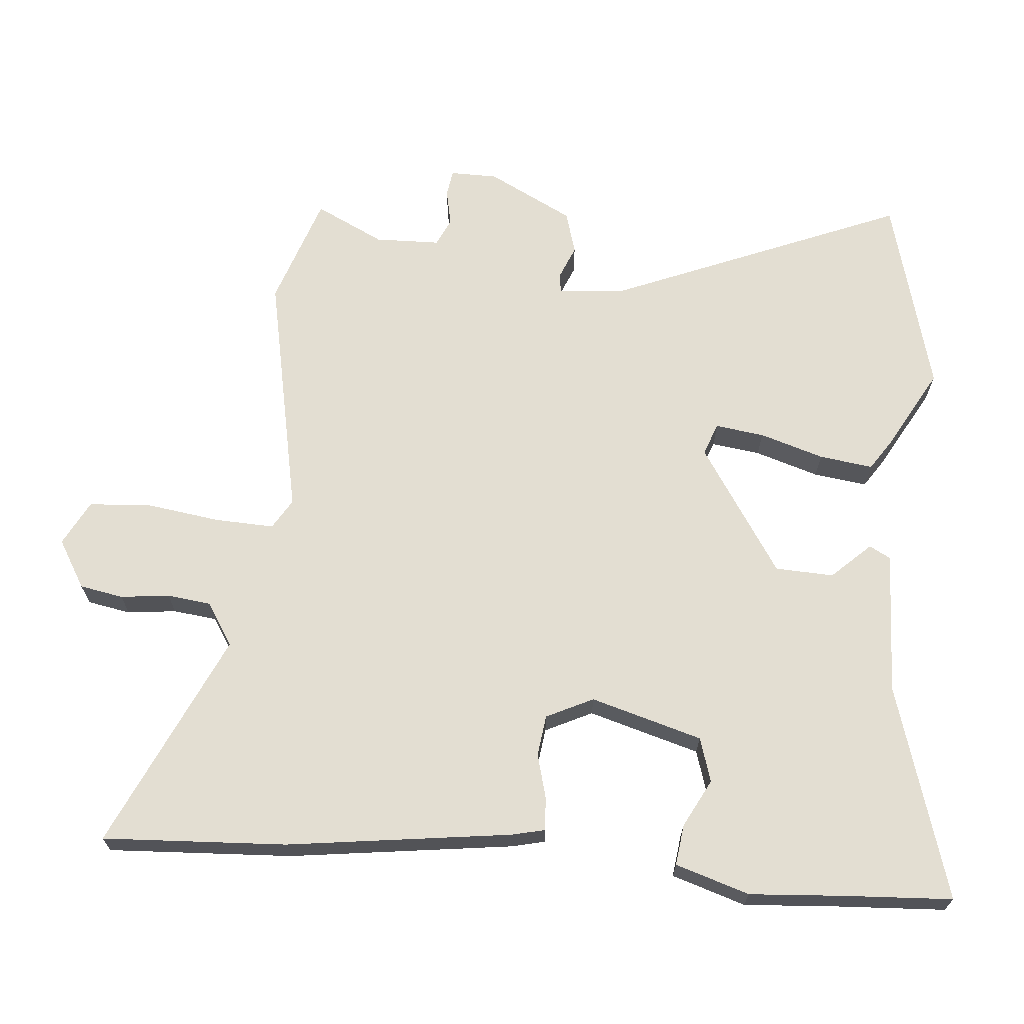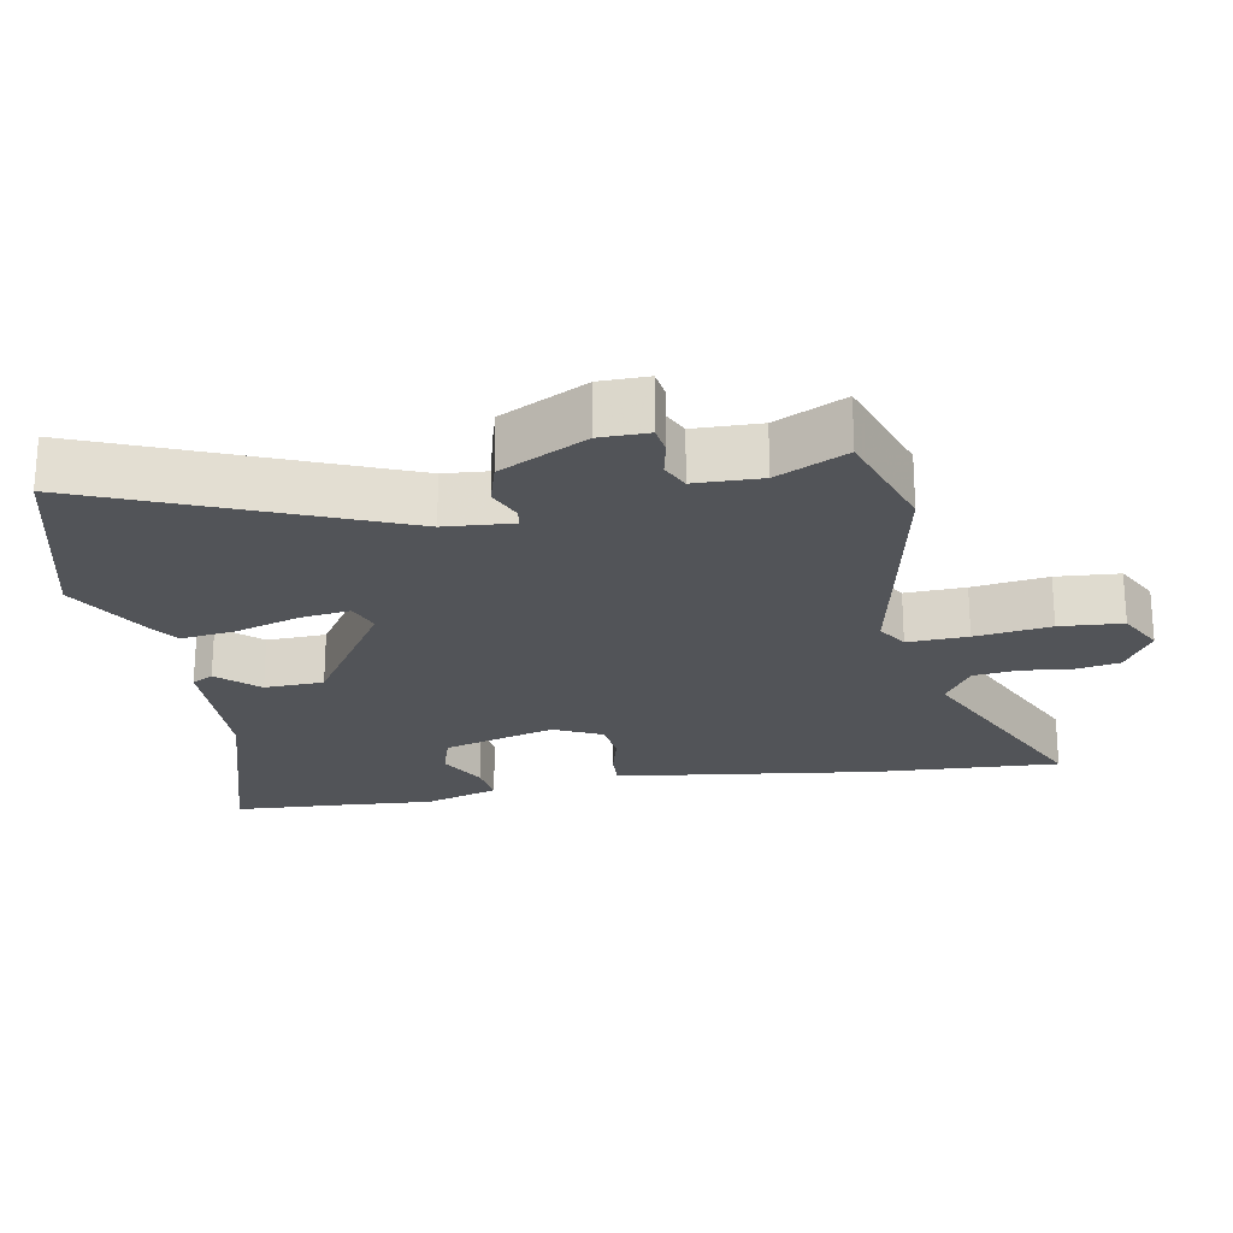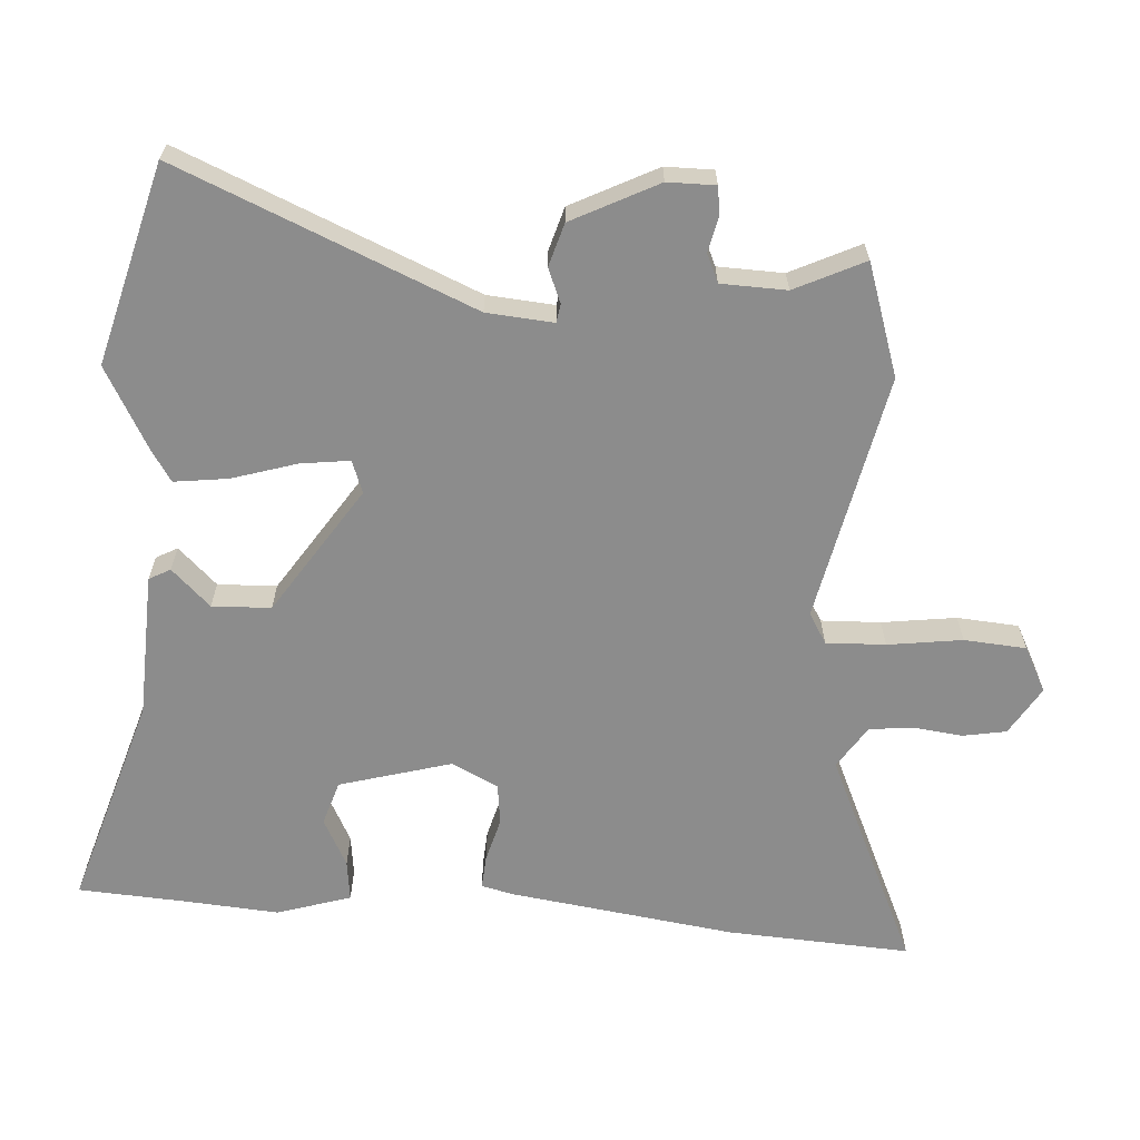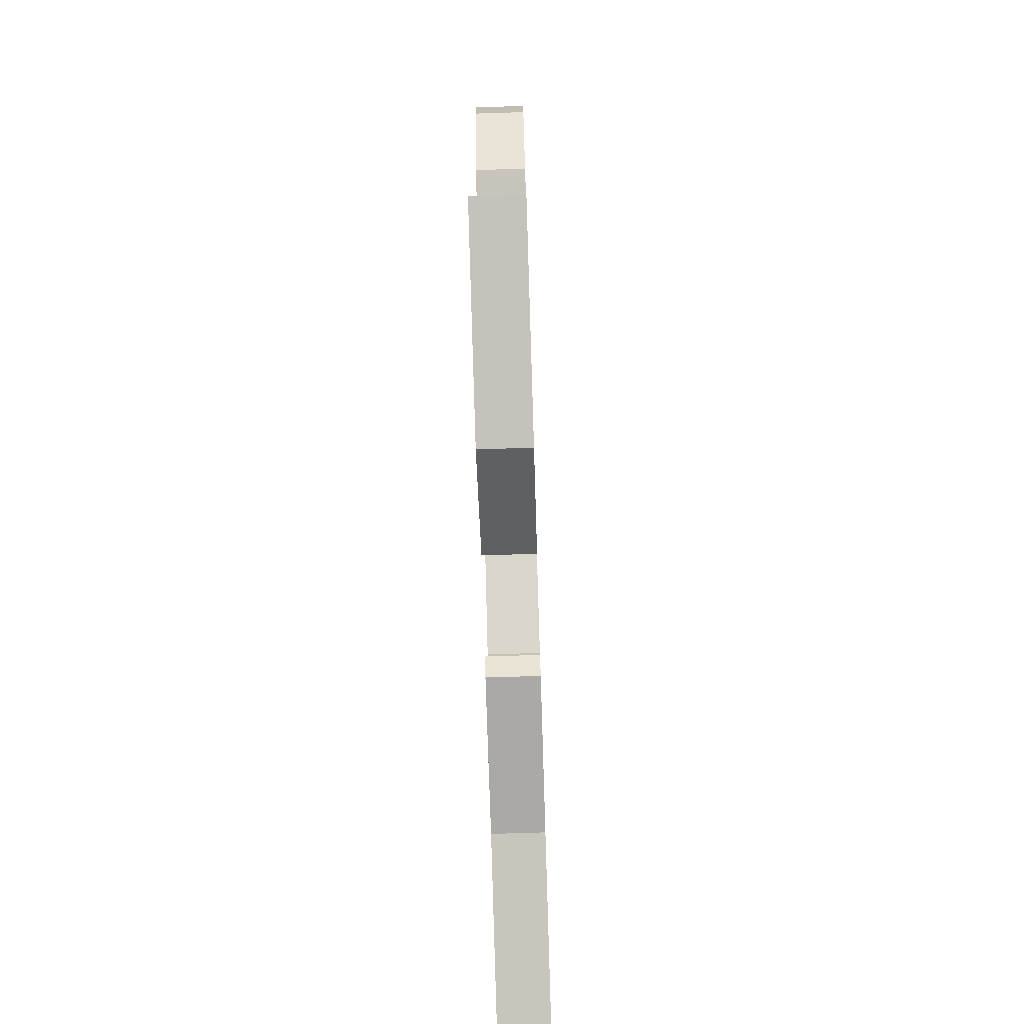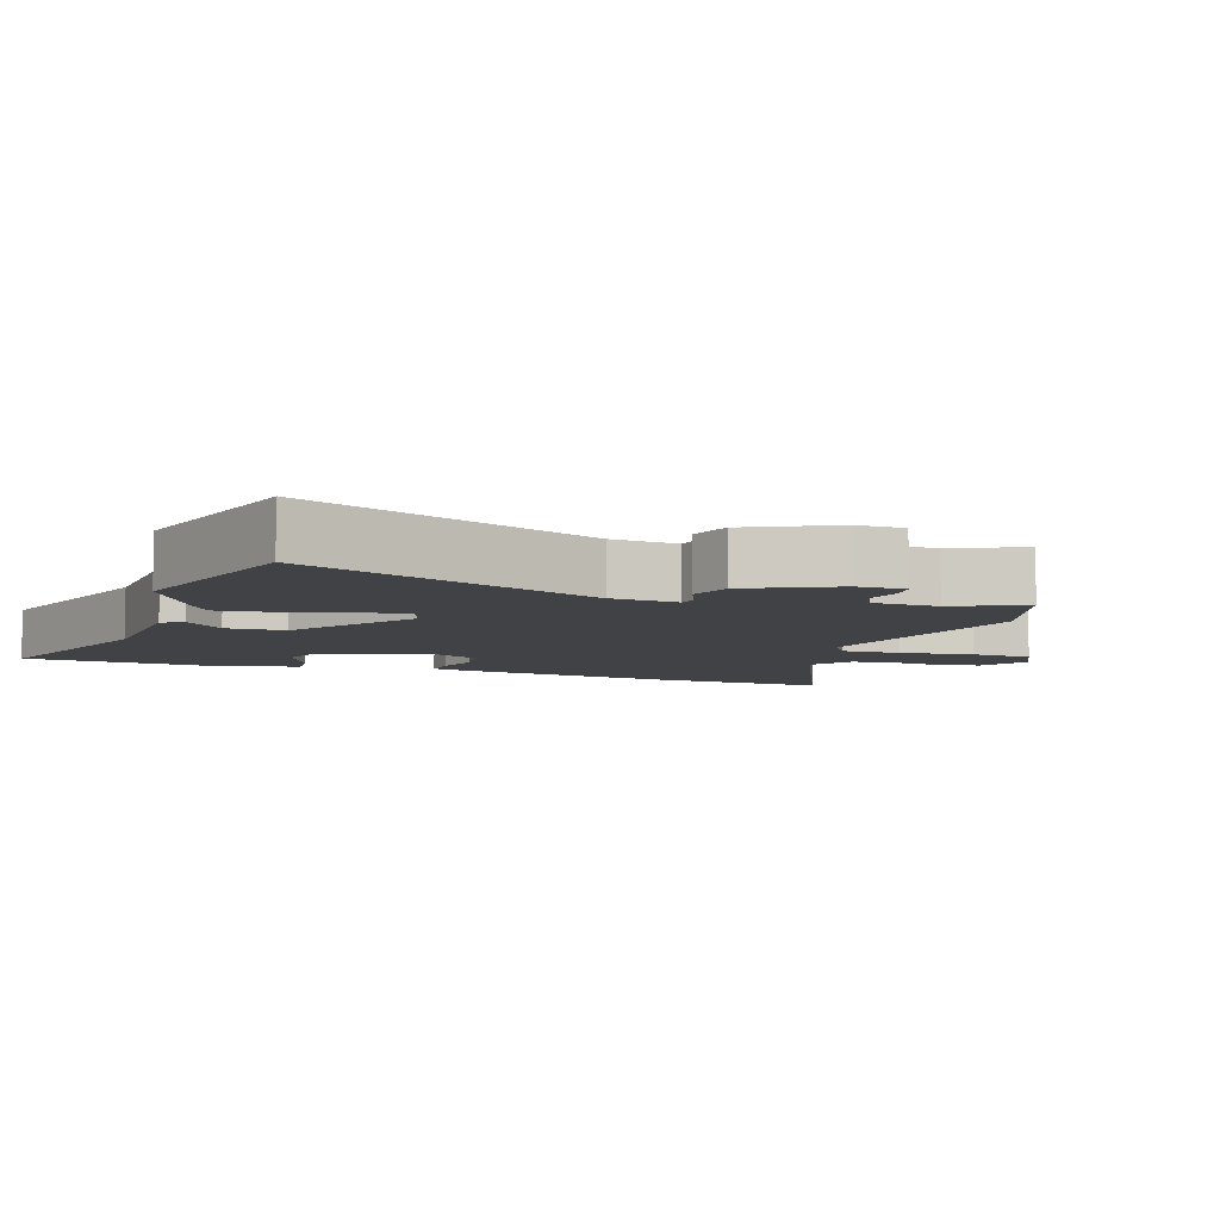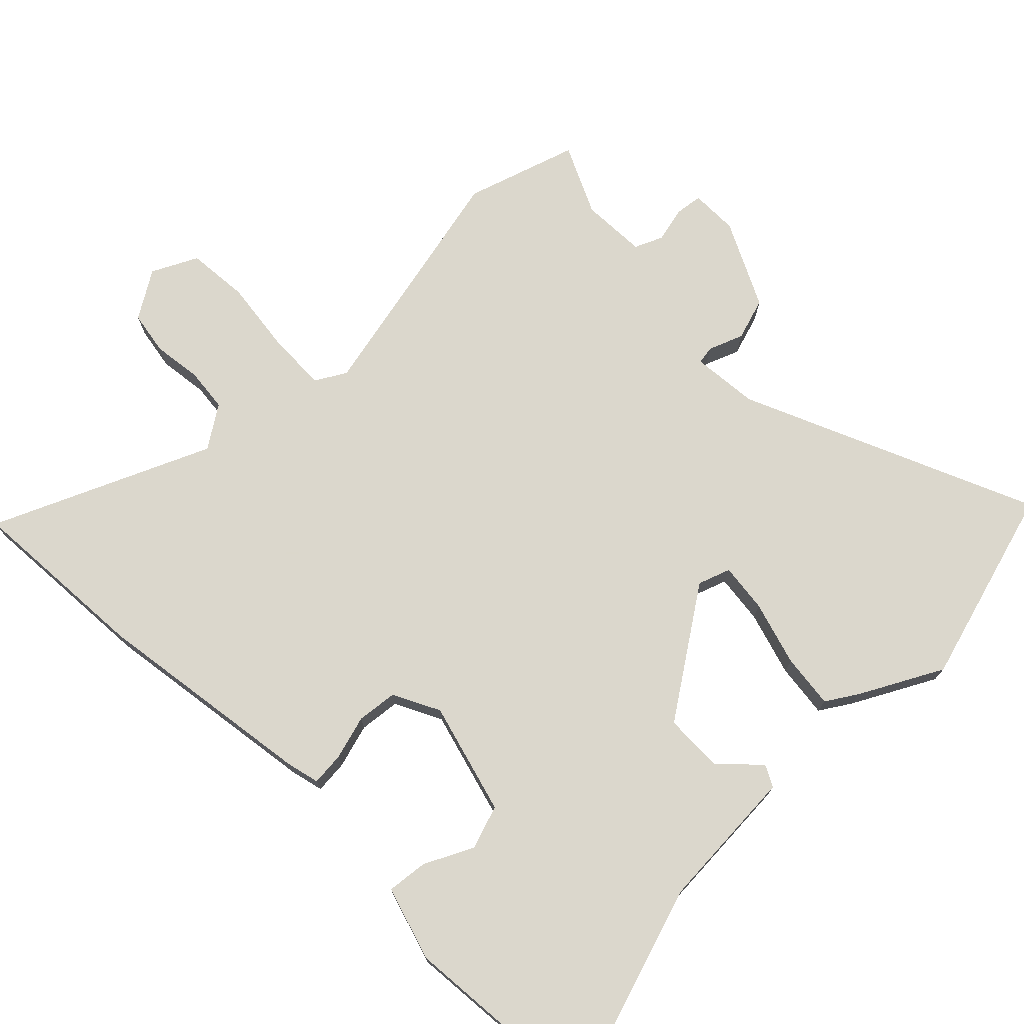
<metadata>
{"format":"obj","ext":"obj","renderer":"f3d","projection":"perspective","resolution":1024,"background":"white","views":[{"elev":67.4,"azim":94.7,"up":"+Y"},{"elev":-22.8,"azim":-79.9,"up":"+Y"},{"elev":-64.2,"azim":-94.5,"up":"+Y"},{"elev":-73.6,"azim":-88.2,"up":"+Z"},{"elev":-6.7,"azim":-110.0,"up":"+Y"},{"elev":73.4,"azim":134.2,"up":"+Y"}]}
</metadata>
<code>
v -0.347 0.07 -0.54
v -0.64 0.07 -0.464
v -0.463 0.07 -0.031
v -0.456 0.07 0.067
v -0.483 0.07 0.071
v -0.533 0.07 0.05
v -0.596 0.07 0.068
v -0.661 0.07 0.193
v -0.662 0.07 0.263
v -0.622 0.07 0.269
v -0.569 0.07 0.258
v -0.528 0.07 0.277
v -0.526 0.07 0.373
v -0.576 0.07 0.474
v -0.413 0.07 0.53
v -0.049 0.07 0.458
v -0.005 0.07 0.485
v -0.009 0.07 0.572
v -0.025 0.07 0.681
v -0.019 0.07 0.772
v 0.047 0.07 0.807
v 0.118 0.07 0.765
v 0.13 0.07 0.701
v 0.122 0.07 0.629
v 0.13 0.07 0.565
v 0.193 0.07 0.525
v 0.508 0.07 0.672
v 0.495 0.07 0.402
v 0.453 0.07 0.073
v 0.442 0.07 0.024
v 0.393 0.07 0.027
v 0.328 0.07 0.044
v 0.268 0.07 0.036
v 0.235 0.07 -0.033
v 0.283 0.07 -0.196
v 0.348 0.07 -0.216
v 0.418 0.07 -0.179
v 0.478 0.07 -0.171
v 0.513 0.07 -0.279
v 0.504 0.07 -0.418
v 0.496 0.07 -0.576
v 0.181 0.07 -0.482
v -0.031 0.07 -0.475
v -0.048 0.07 -0.444
v 0.005 0.07 -0.387
v 0.001 0.07 -0.301
v -0.187 0.07 -0.18
v -0.234 0.07 -0.198
v -0.224 0.07 -0.27
v -0.194 0.07 -0.364
v -0.183 0.07 -0.443
v -0.228 0.07 -0.473
v -0.347 0 -0.54
v -0.64 0 -0.464
v -0.463 0 -0.031
v -0.456 0 0.067
v -0.483 0 0.071
v -0.533 0 0.05
v -0.596 0 0.068
v -0.661 0 0.193
v -0.662 0 0.263
v -0.622 0 0.269
v -0.569 0 0.258
v -0.528 0 0.277
v -0.526 0 0.373
v -0.576 0 0.474
v -0.413 0 0.53
v -0.049 0 0.458
v -0.005 0 0.485
v -0.009 0 0.572
v -0.025 0 0.681
v -0.019 0 0.772
v 0.047 0 0.807
v 0.118 0 0.765
v 0.13 0 0.701
v 0.122 0 0.629
v 0.13 0 0.565
v 0.193 0 0.525
v 0.508 0 0.672
v 0.495 0 0.402
v 0.453 0 0.073
v 0.442 0 0.024
v 0.393 0 0.027
v 0.328 0 0.044
v 0.268 0 0.036
v 0.235 0 -0.033
v 0.283 0 -0.196
v 0.348 0 -0.216
v 0.418 0 -0.179
v 0.478 0 -0.171
v 0.513 0 -0.279
v 0.504 0 -0.418
v 0.496 0 -0.576
v 0.181 0 -0.482
v -0.031 0 -0.475
v -0.048 0 -0.444
v 0.005 0 -0.387
v 0.001 0 -0.301
v -0.187 0 -0.18
v -0.234 0 -0.198
v -0.224 0 -0.27
v -0.194 0 -0.364
v -0.183 0 -0.443
v -0.228 0 -0.473
f 1 2 3
f 52 1 3
f 51 52 3
f 50 51 3
f 49 50 3
f 48 49 3 4
f 47 48 4
f 46 47 4
f 42 43 44 45
f 42 45 46
f 41 42 46
f 40 41 46
f 38 39 40
f 37 38 40
f 36 37 40
f 35 36 40 46
f 34 35 46 4
f 30 31 32
f 29 30 32
f 28 29 32
f 27 28 32
f 26 27 32
f 25 26 32 33
f 22 23 24
f 21 22 24
f 20 21 24
f 19 20 24
f 18 19 24
f 17 18 24 25
f 34 4 5
f 33 34 5
f 25 33 5
f 17 25 5
f 16 17 5
f 9 10 11
f 8 9 11
f 7 8 11
f 6 7 11
f 5 6 11
f 5 11 12
f 16 5 12 13
f 13 14 15 16
f 55 54 53
f 55 53 104
f 55 104 103
f 55 103 102
f 55 102 101
f 56 55 101 100
f 56 100 99
f 56 99 98
f 97 96 95 94
f 98 97 94
f 98 94 93
f 98 93 92
f 92 91 90
f 92 90 89
f 92 89 88
f 98 92 88 87
f 56 98 87 86
f 84 83 82
f 84 82 81
f 84 81 80
f 84 80 79
f 84 79 78
f 85 84 78 77
f 76 75 74
f 76 74 73
f 76 73 72
f 76 72 71
f 76 71 70
f 77 76 70 69
f 57 56 86
f 57 86 85
f 57 85 77
f 57 77 69
f 57 69 68
f 63 62 61
f 63 61 60
f 63 60 59
f 63 59 58
f 63 58 57
f 64 63 57
f 65 64 57 68
f 68 67 66 65
f 1 53 54 2
f 2 54 55 3
f 3 55 56 4
f 4 56 57 5
f 5 57 58 6
f 6 58 59 7
f 7 59 60 8
f 8 60 61 9
f 9 61 62 10
f 10 62 63 11
f 11 63 64 12
f 12 64 65 13
f 13 65 66 14
f 14 66 67 15
f 15 67 68 16
f 16 68 69 17
f 17 69 70 18
f 18 70 71 19
f 19 71 72 20
f 20 72 73 21
f 21 73 74 22
f 22 74 75 23
f 23 75 76 24
f 24 76 77 25
f 25 77 78 26
f 26 78 79 27
f 27 79 80 28
f 28 80 81 29
f 29 81 82 30
f 30 82 83 31
f 31 83 84 32
f 32 84 85 33
f 33 85 86 34
f 34 86 87 35
f 35 87 88 36
f 36 88 89 37
f 37 89 90 38
f 38 90 91 39
f 39 91 92 40
f 40 92 93 41
f 41 93 94 42
f 42 94 95 43
f 43 95 96 44
f 44 96 97 45
f 45 97 98 46
f 46 98 99 47
f 47 99 100 48
f 48 100 101 49
f 49 101 102 50
f 50 102 103 51
f 51 103 104 52
f 52 104 53 1

</code>
